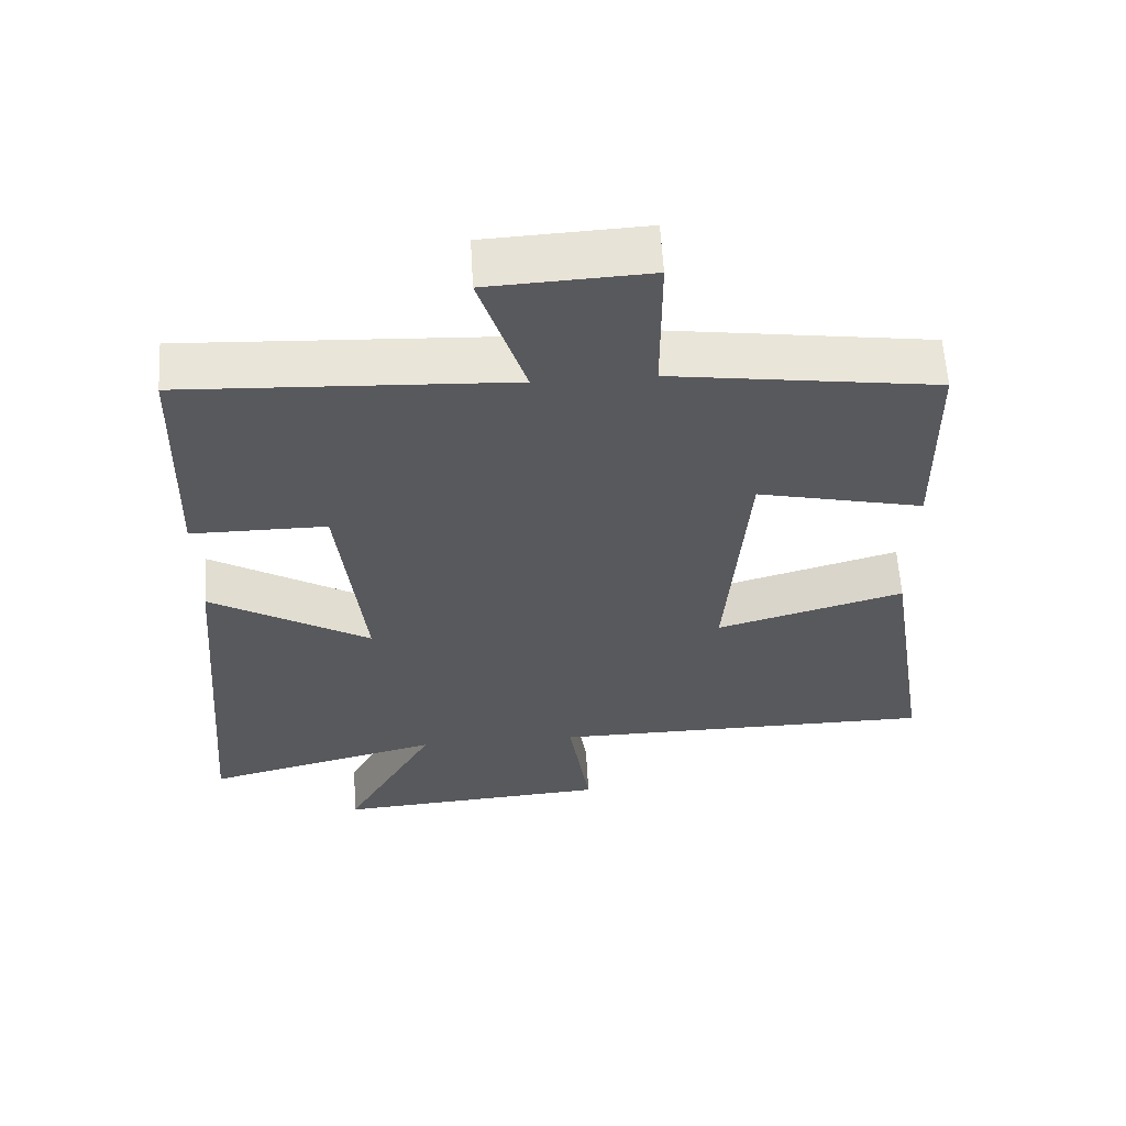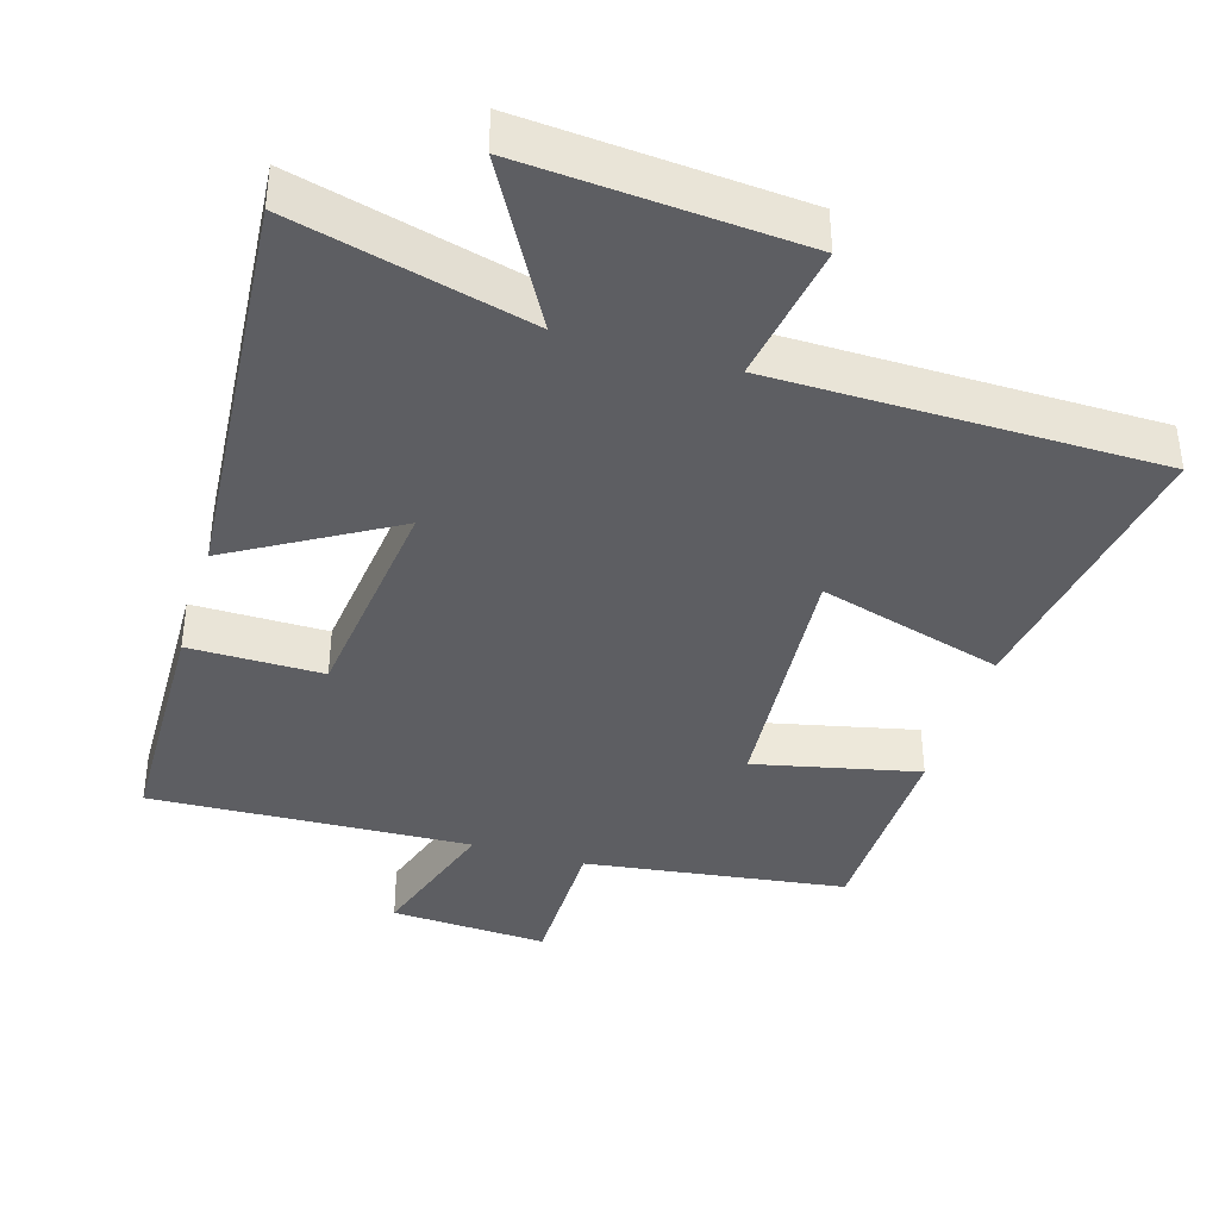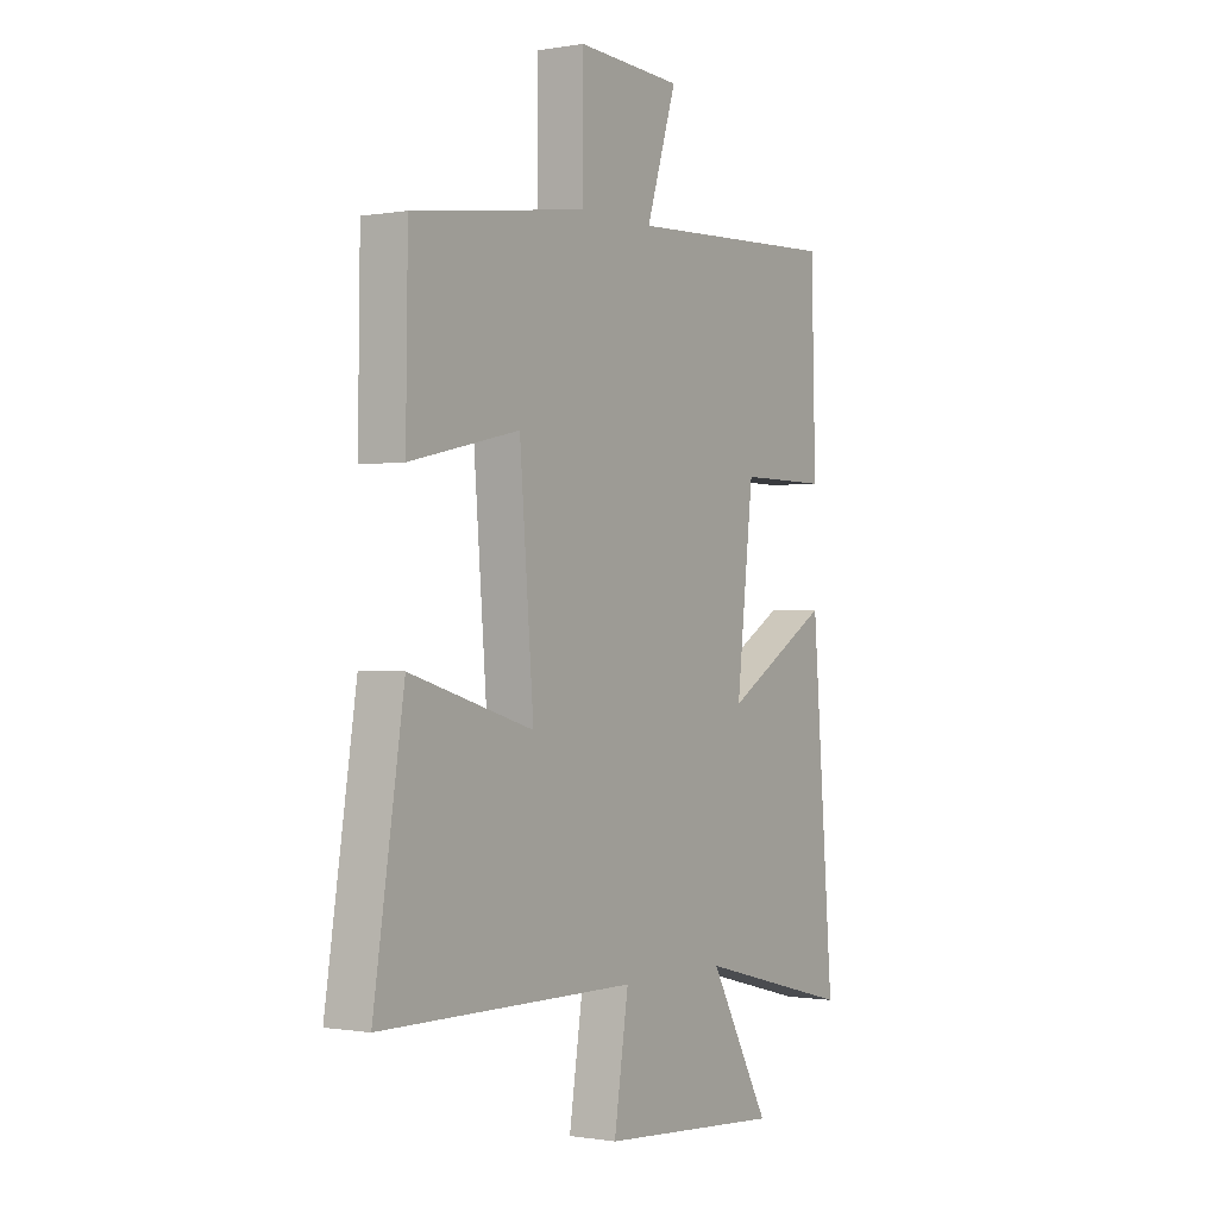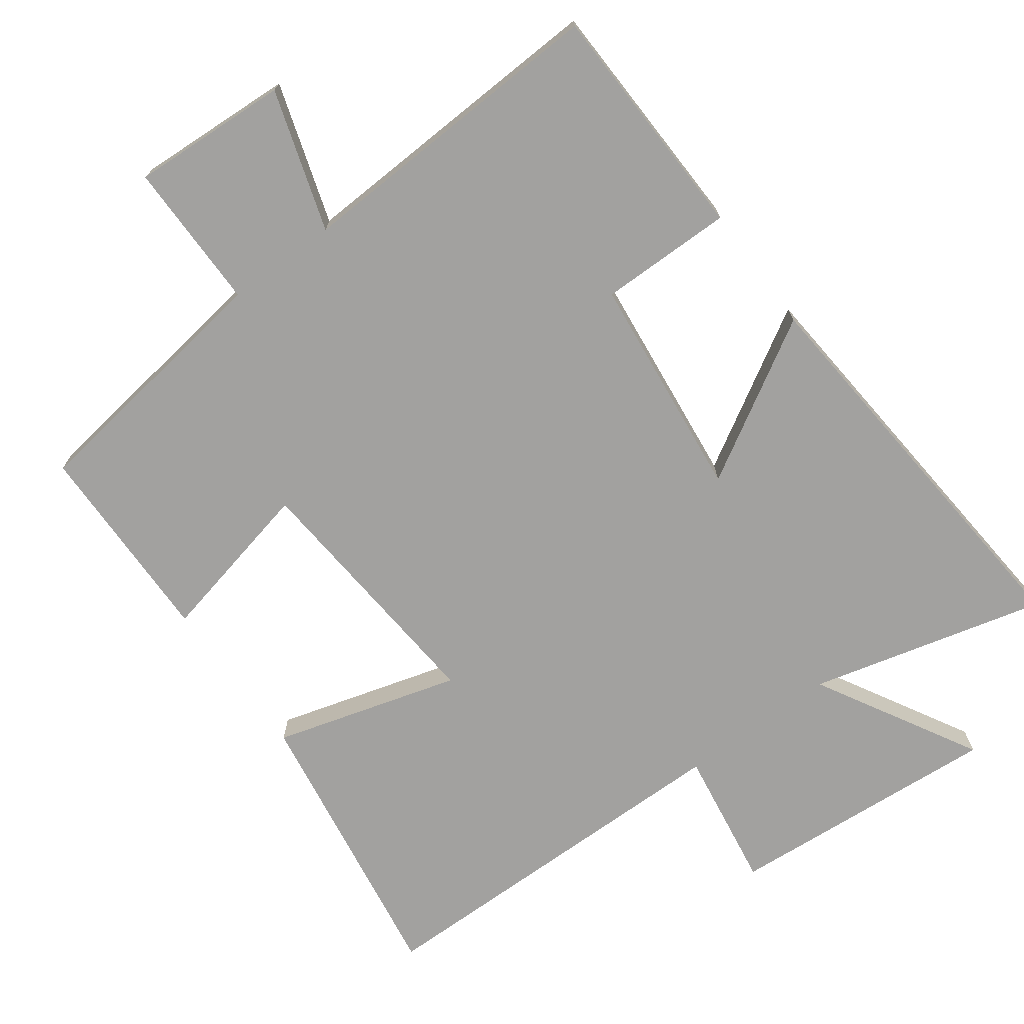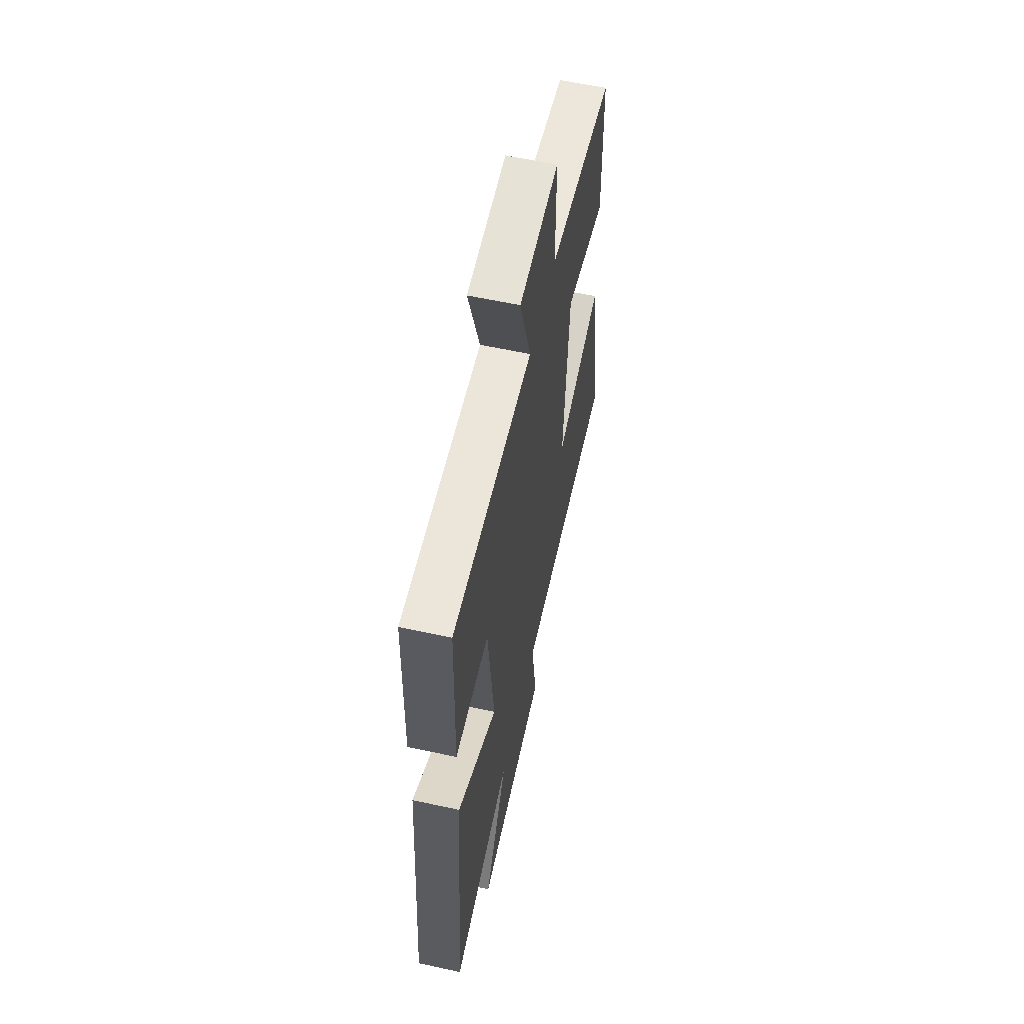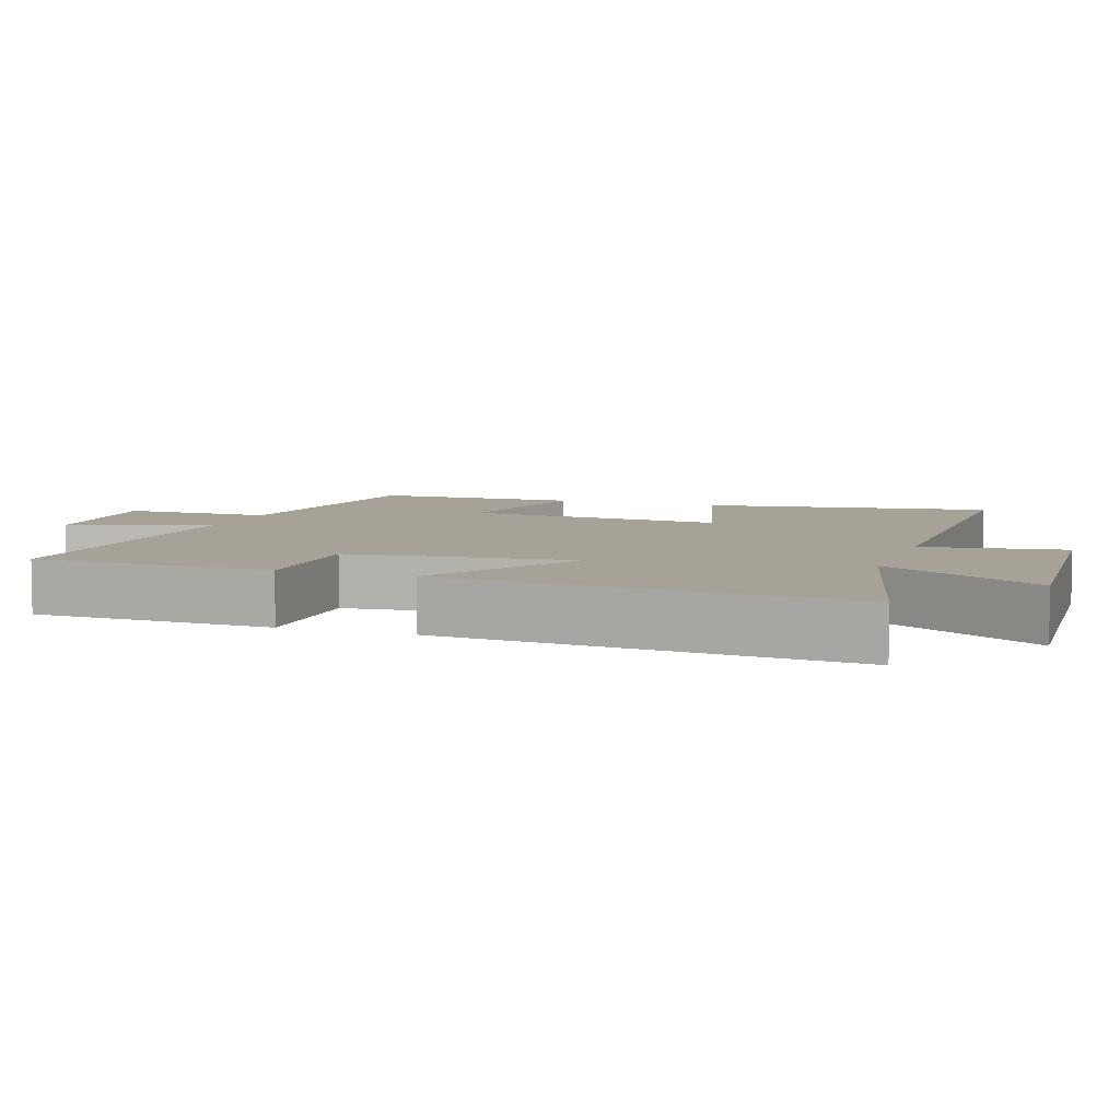
<metadata>
{"format":"obj","ext":"obj","renderer":"f3d","projection":"perspective","resolution":1024,"background":"white","views":[{"elev":59.7,"azim":176.7,"up":"+Z"},{"elev":-39.1,"azim":163.1,"up":"+Y"},{"elev":-0.5,"azim":-57.4,"up":"+Z"},{"elev":-72.2,"azim":36.4,"up":"+Y"},{"elev":59.5,"azim":102.6,"up":"+Z"},{"elev":6.5,"azim":109.3,"up":"+Y"}]}
</metadata>
<code>
v -0.496 0.07 0.449
v -0.125 0.07 0.5
v -0.125 0.07 0.712
v 0.099 0.07 0.7
v 0.035 0.07 0.5
v 0.491 0.07 0.521
v 0.5 0.07 0.179
v 0.31 0.07 0.18
v 0.274 0.07 -0.14
v 0.5 0.07 -0.007
v 0.547 0.07 -0.586
v 0.212 0.07 -0.5
v 0.341 0.07 -0.73
v -0.049 0.07 -0.7
v -0.018 0.07 -0.5
v -0.564 0.07 -0.494
v -0.5 0.07 -0.085
v -0.237 0.07 -0.161
v -0.267 0.07 0.209
v -0.5 0.07 0.157
v -0.496 0 0.449
v -0.125 0 0.5
v -0.125 0 0.712
v 0.099 0 0.7
v 0.035 0 0.5
v 0.491 0 0.521
v 0.5 0 0.179
v 0.31 0 0.18
v 0.274 0 -0.14
v 0.5 0 -0.007
v 0.547 0 -0.586
v 0.212 0 -0.5
v 0.341 0 -0.73
v -0.049 0 -0.7
v -0.018 0 -0.5
v -0.564 0 -0.494
v -0.5 0 -0.085
v -0.237 0 -0.161
v -0.267 0 0.209
v -0.5 0 0.157
f 19 20 1 2
f 18 19 2
f 15 16 17 18
f 15 18 2
f 12 13 14 15
f 12 15 2 3
f 9 10 11 12
f 8 9 12
f 5 6 7 8
f 5 8 12
f 3 4 5
f 3 5 12
f 22 21 40 39
f 22 39 38
f 38 37 36 35
f 22 38 35
f 35 34 33 32
f 23 22 35 32
f 32 31 30 29
f 32 29 28
f 28 27 26 25
f 32 28 25
f 25 24 23
f 32 25 23
f 1 21 22 2
f 2 22 23 3
f 3 23 24 4
f 4 24 25 5
f 5 25 26 6
f 6 26 27 7
f 7 27 28 8
f 8 28 29 9
f 9 29 30 10
f 10 30 31 11
f 11 31 32 12
f 12 32 33 13
f 13 33 34 14
f 14 34 35 15
f 15 35 36 16
f 16 36 37 17
f 17 37 38 18
f 18 38 39 19
f 19 39 40 20
f 20 40 21 1

</code>
